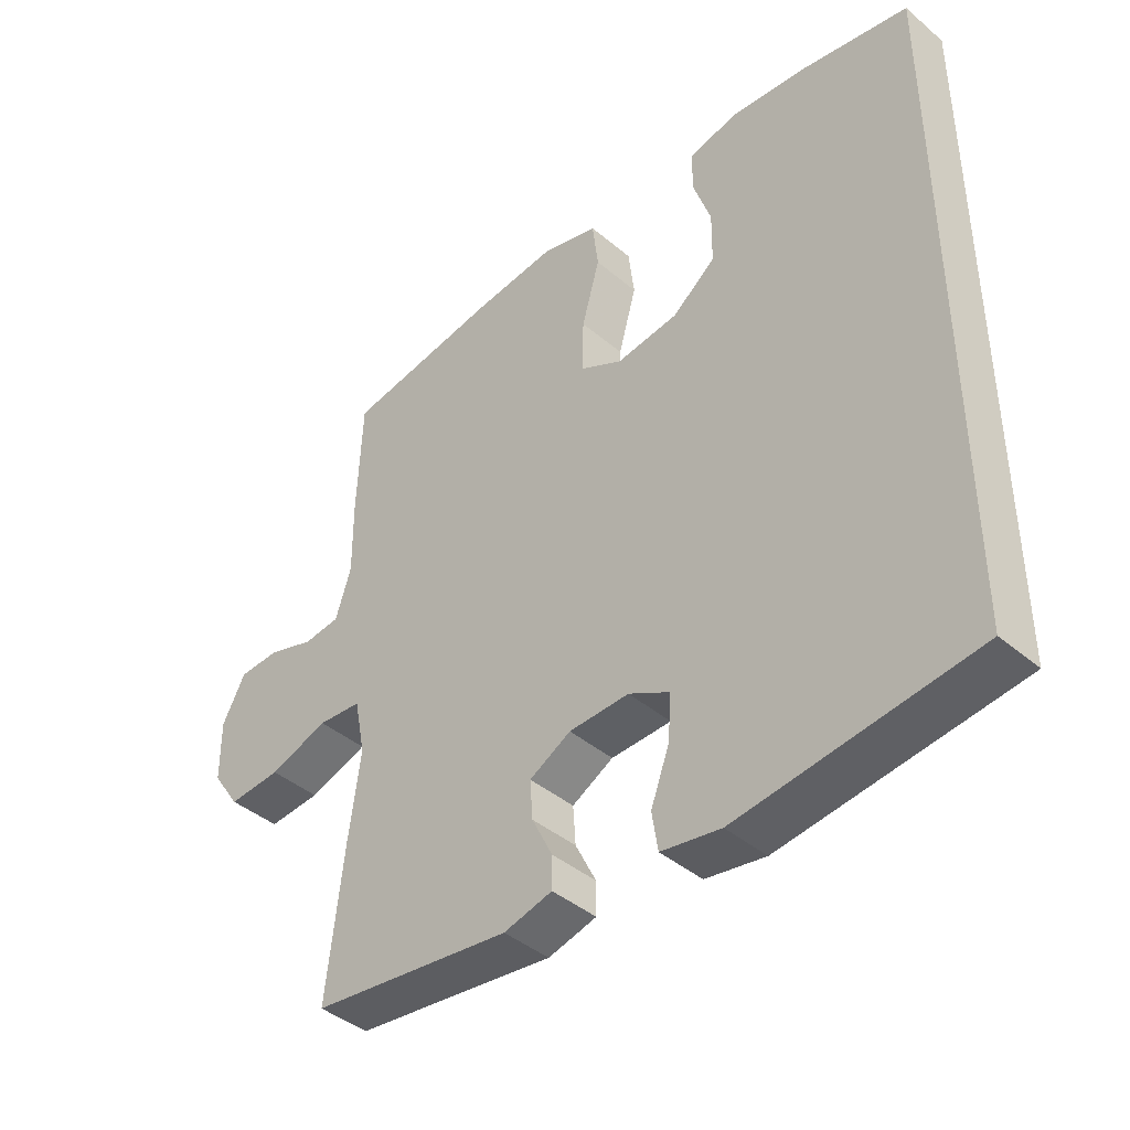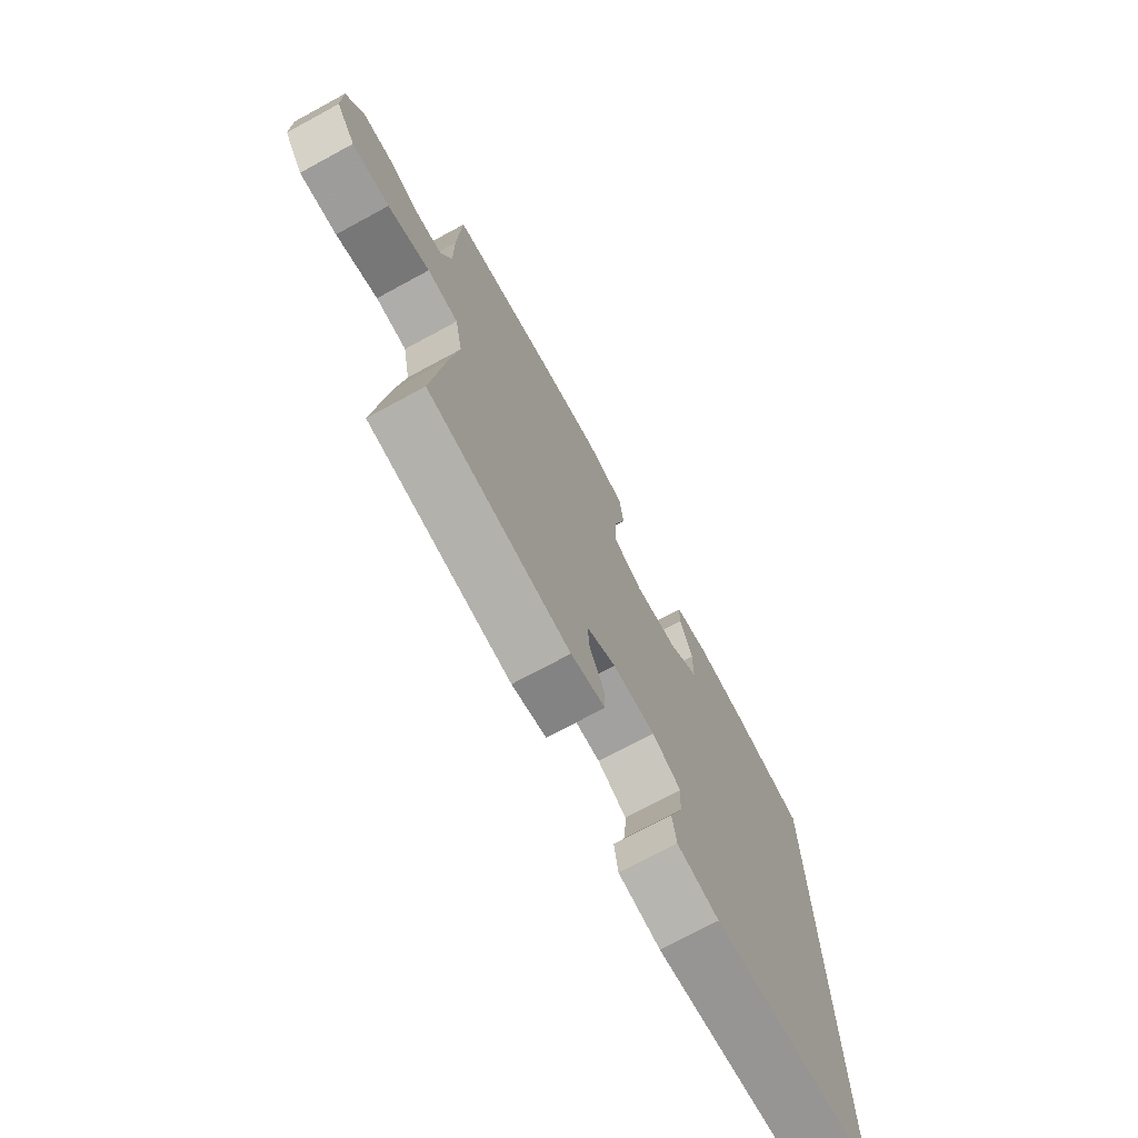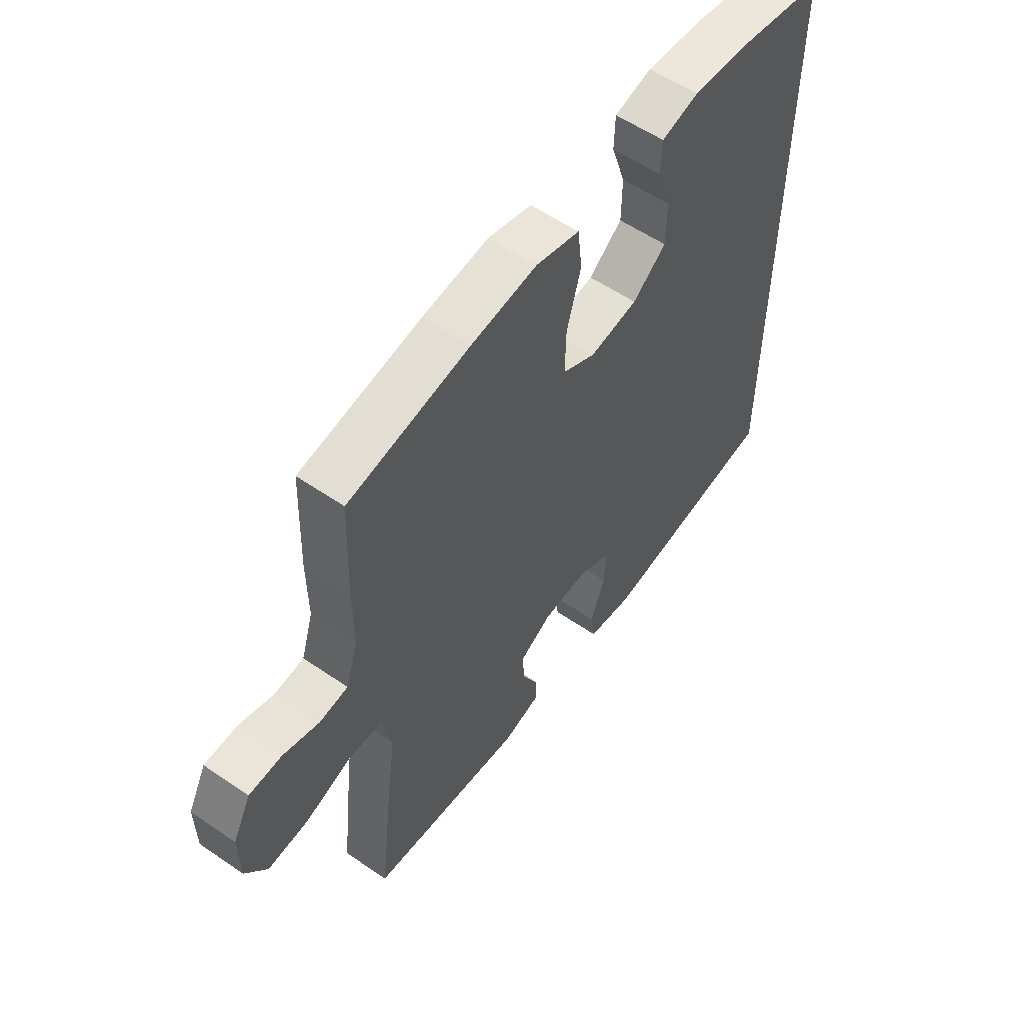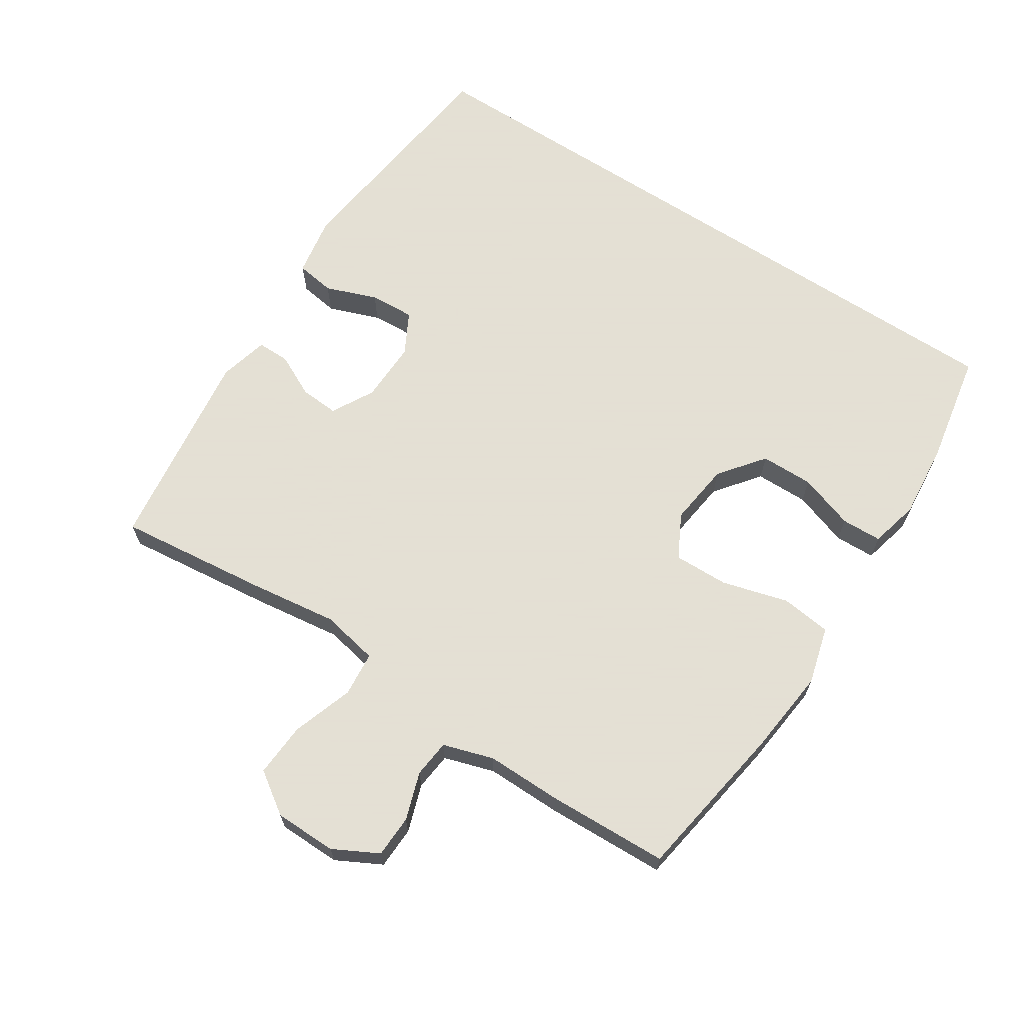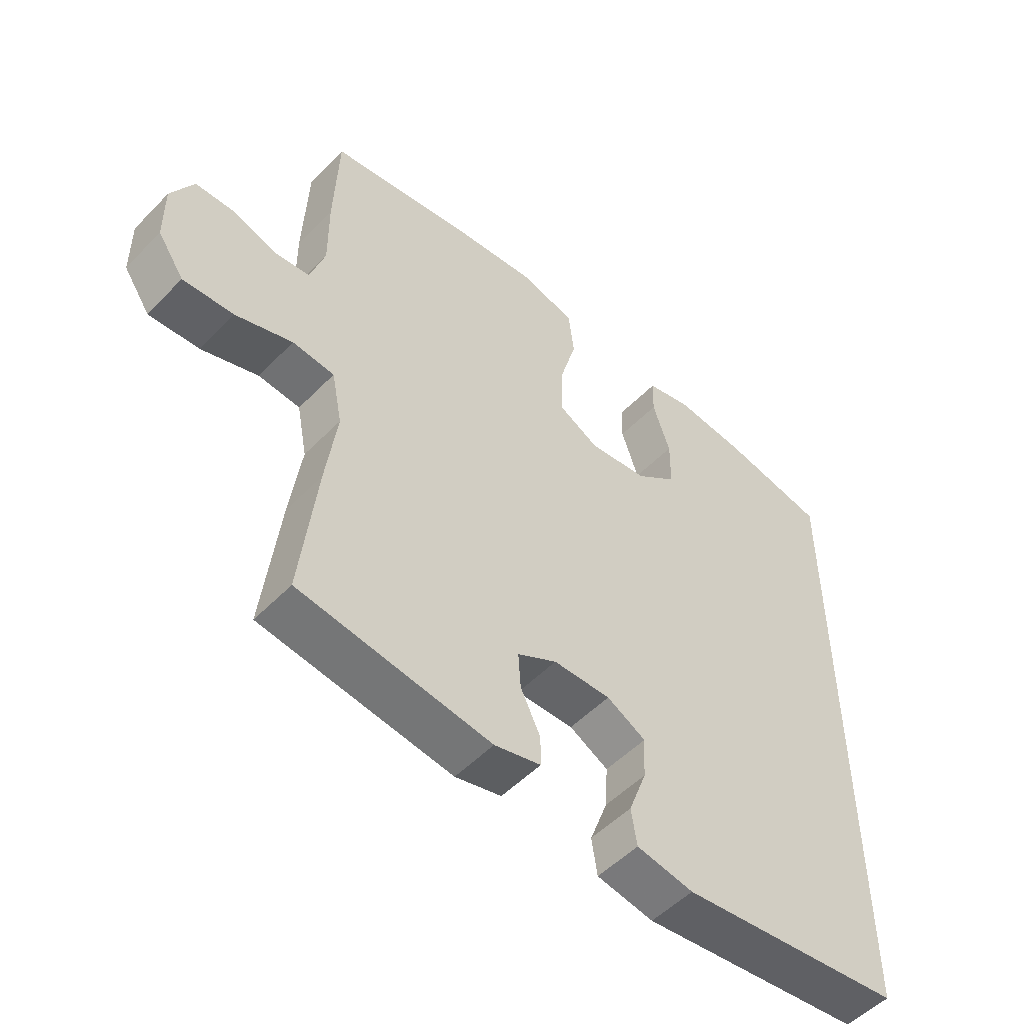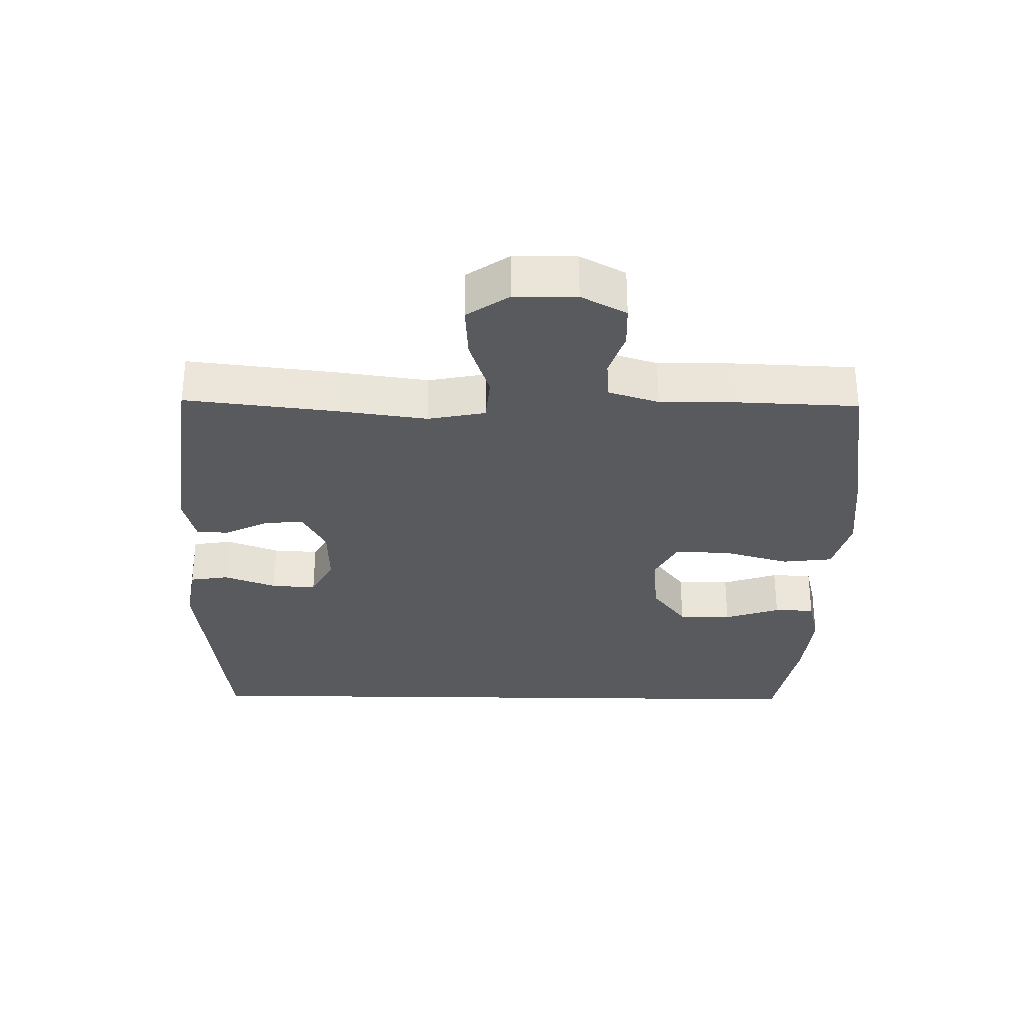
<metadata>
{"format":"obj","ext":"obj","renderer":"f3d","projection":"perspective","resolution":1024,"background":"white","views":[{"elev":-42.1,"azim":44.8,"up":"+Z"},{"elev":-73.2,"azim":-61.6,"up":"+Z"},{"elev":57.0,"azim":-54.5,"up":"+Z"},{"elev":66.2,"azim":-56.9,"up":"+Y"},{"elev":-52.3,"azim":-42.5,"up":"+Z"},{"elev":-31.0,"azim":-90.9,"up":"+Y"}]}
</metadata>
<code>
v -0.5 0.07 -0.5
v -0.474 0.07 -0.271
v -0.456 0.07 -0.139
v -0.473 0.07 -0.052
v -0.541 0.07 -0.046
v -0.633 0.07 -0.077
v -0.715 0.07 -0.082
v -0.758 0.07 -0.019
v -0.759 0.07 0.075
v -0.723 0.07 0.143
v -0.659 0.07 0.145
v -0.587 0.07 0.121
v -0.53 0.07 0.127
v -0.506 0.07 0.203
v -0.507 0.07 0.318
v -0.5 0.07 0.5
v -0.26 0.07 0.538
v -0.129 0.07 0.552
v -0.042 0.07 0.528
v -0.033 0.07 0.452
v -0.061 0.07 0.352
v -0.063 0.07 0.269
v 0.003 0.07 0.234
v 0.099 0.07 0.246
v 0.166 0.07 0.298
v 0.167 0.07 0.378
v 0.139 0.07 0.462
v 0.141 0.07 0.523
v 0.215 0.07 0.541
v 0.33 0.07 0.53
v 0.5 0.07 0.498
v 0.5 0.07 -0.524
v 0.137 0.07 -0.567
v 0.045 0.07 -0.551
v 0.036 0.07 -0.492
v 0.065 0.07 -0.414
v 0.069 0.07 -0.346
v 0.006 0.07 -0.312
v -0.087 0.07 -0.314
v -0.151 0.07 -0.349
v -0.147 0.07 -0.408
v -0.115 0.07 -0.473
v -0.115 0.07 -0.522
v -0.19 0.07 -0.541
v -0.5 0 -0.5
v -0.474 0 -0.271
v -0.456 0 -0.139
v -0.473 0 -0.052
v -0.541 0 -0.046
v -0.633 0 -0.077
v -0.715 0 -0.082
v -0.758 0 -0.019
v -0.759 0 0.075
v -0.723 0 0.143
v -0.659 0 0.145
v -0.587 0 0.121
v -0.53 0 0.127
v -0.506 0 0.203
v -0.507 0 0.318
v -0.5 0 0.5
v -0.26 0 0.538
v -0.129 0 0.552
v -0.042 0 0.528
v -0.033 0 0.452
v -0.061 0 0.352
v -0.063 0 0.269
v 0.003 0 0.234
v 0.099 0 0.246
v 0.166 0 0.298
v 0.167 0 0.378
v 0.139 0 0.462
v 0.141 0 0.523
v 0.215 0 0.541
v 0.33 0 0.53
v 0.5 0 0.498
v 0.5 0 -0.524
v 0.137 0 -0.567
v 0.045 0 -0.551
v 0.036 0 -0.492
v 0.065 0 -0.414
v 0.069 0 -0.346
v 0.006 0 -0.312
v -0.087 0 -0.314
v -0.151 0 -0.349
v -0.147 0 -0.408
v -0.115 0 -0.473
v -0.115 0 -0.522
v -0.19 0 -0.541
f 1 2 3
f 44 1 3
f 43 44 3
f 42 43 3
f 41 42 3
f 40 41 3 4
f 39 40 4
f 38 39 4
f 37 38 4
f 34 35 36
f 33 34 36
f 32 33 36
f 31 32 36
f 31 36 37
f 29 30 31
f 28 29 31
f 27 28 31
f 26 27 31
f 25 26 31
f 24 25 31 37
f 23 24 37 4
f 19 20 21
f 18 19 21
f 17 18 21
f 16 17 21
f 15 16 21
f 14 15 21
f 13 14 21 22
f 10 11 12
f 9 10 12
f 8 9 12
f 7 8 12
f 6 7 12
f 5 6 12
f 5 12 13
f 13 22 23
f 5 13 23
f 4 5 23
f 47 46 45
f 47 45 88
f 47 88 87
f 47 87 86
f 47 86 85
f 48 47 85 84
f 48 84 83
f 48 83 82
f 48 82 81
f 80 79 78
f 80 78 77
f 80 77 76
f 80 76 75
f 81 80 75
f 75 74 73
f 75 73 72
f 75 72 71
f 75 71 70
f 75 70 69
f 81 75 69 68
f 48 81 68 67
f 65 64 63
f 65 63 62
f 65 62 61
f 65 61 60
f 65 60 59
f 65 59 58
f 66 65 58 57
f 56 55 54
f 56 54 53
f 56 53 52
f 56 52 51
f 56 51 50
f 56 50 49
f 57 56 49
f 67 66 57
f 67 57 49
f 67 49 48
f 1 45 46 2
f 2 46 47 3
f 3 47 48 4
f 4 48 49 5
f 5 49 50 6
f 6 50 51 7
f 7 51 52 8
f 8 52 53 9
f 9 53 54 10
f 10 54 55 11
f 11 55 56 12
f 12 56 57 13
f 13 57 58 14
f 14 58 59 15
f 15 59 60 16
f 16 60 61 17
f 17 61 62 18
f 18 62 63 19
f 19 63 64 20
f 20 64 65 21
f 21 65 66 22
f 22 66 67 23
f 23 67 68 24
f 24 68 69 25
f 25 69 70 26
f 26 70 71 27
f 27 71 72 28
f 28 72 73 29
f 29 73 74 30
f 30 74 75 31
f 31 75 76 32
f 32 76 77 33
f 33 77 78 34
f 34 78 79 35
f 35 79 80 36
f 36 80 81 37
f 37 81 82 38
f 38 82 83 39
f 39 83 84 40
f 40 84 85 41
f 41 85 86 42
f 42 86 87 43
f 43 87 88 44
f 44 88 45 1

</code>
